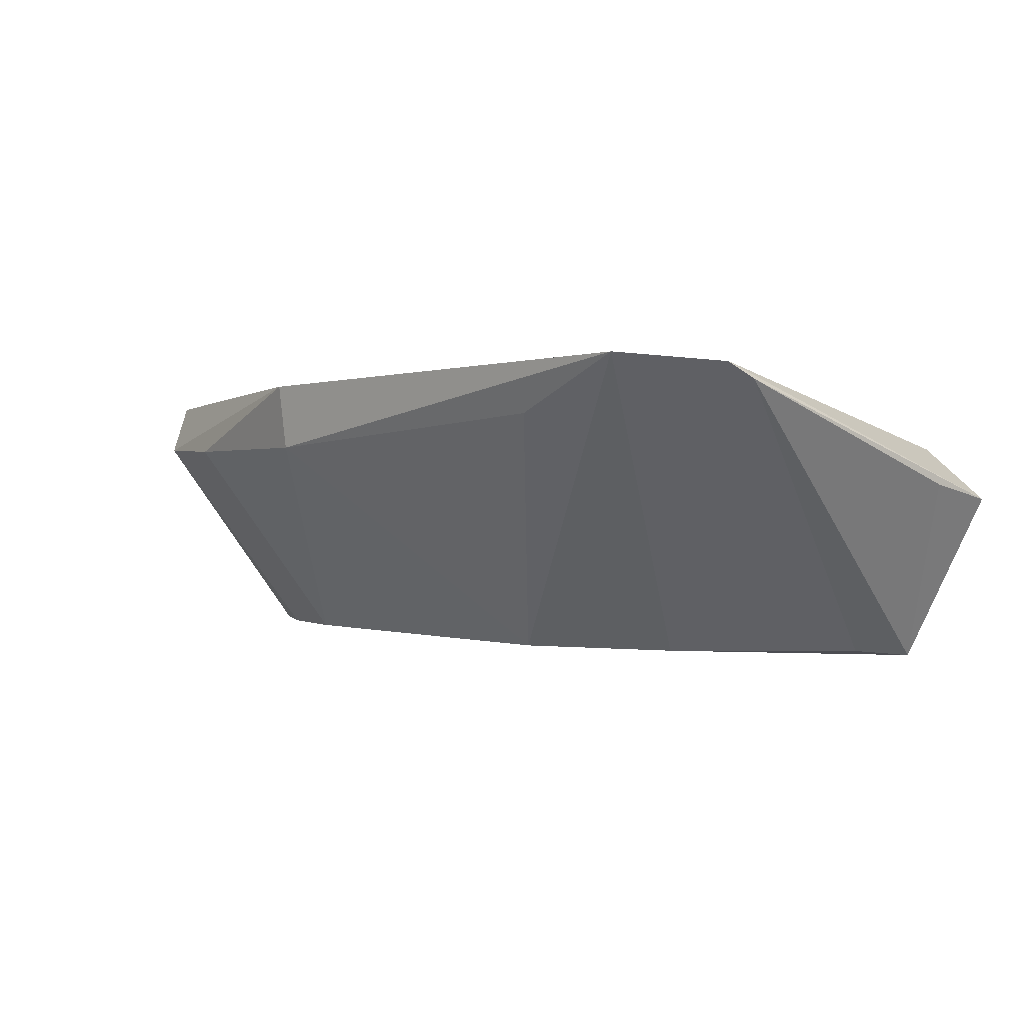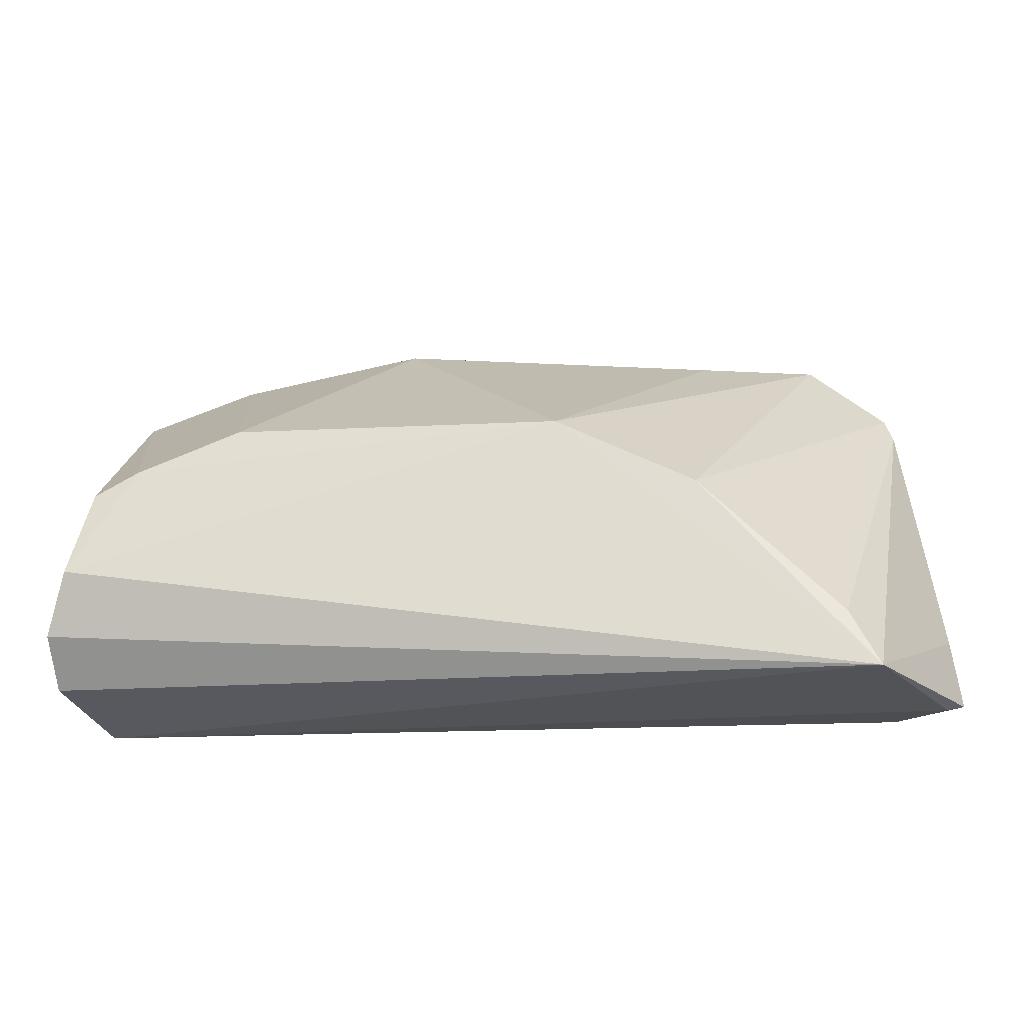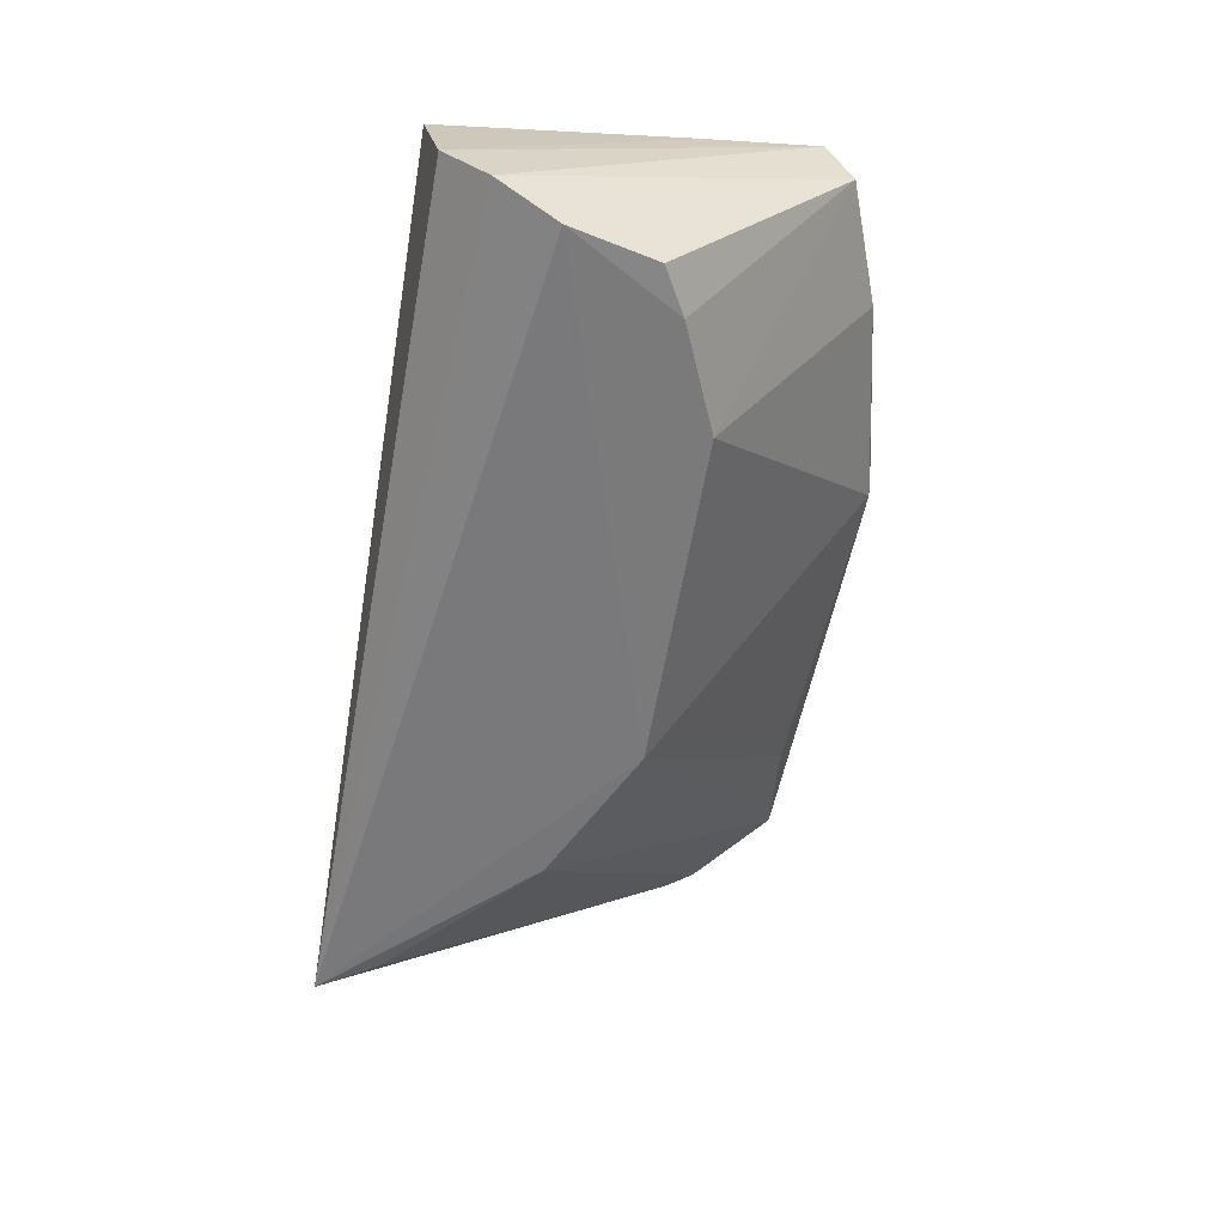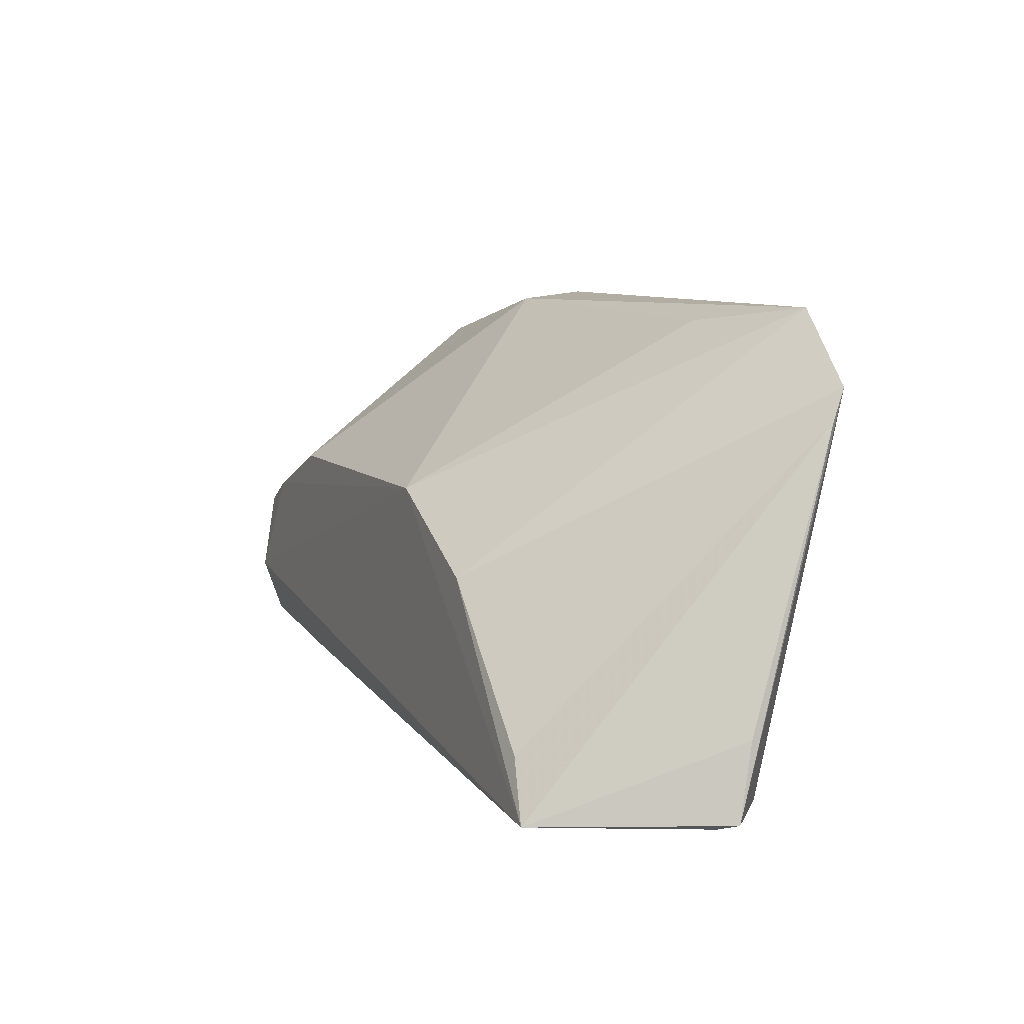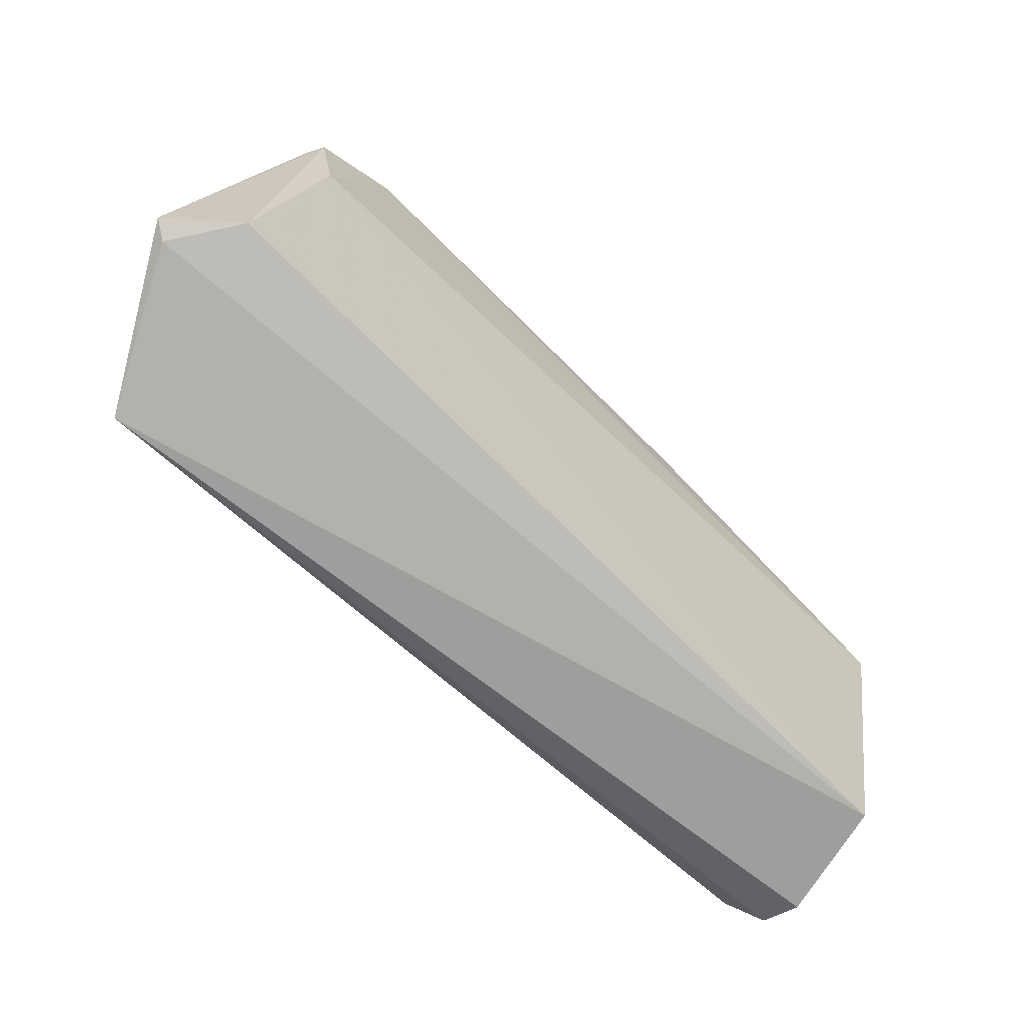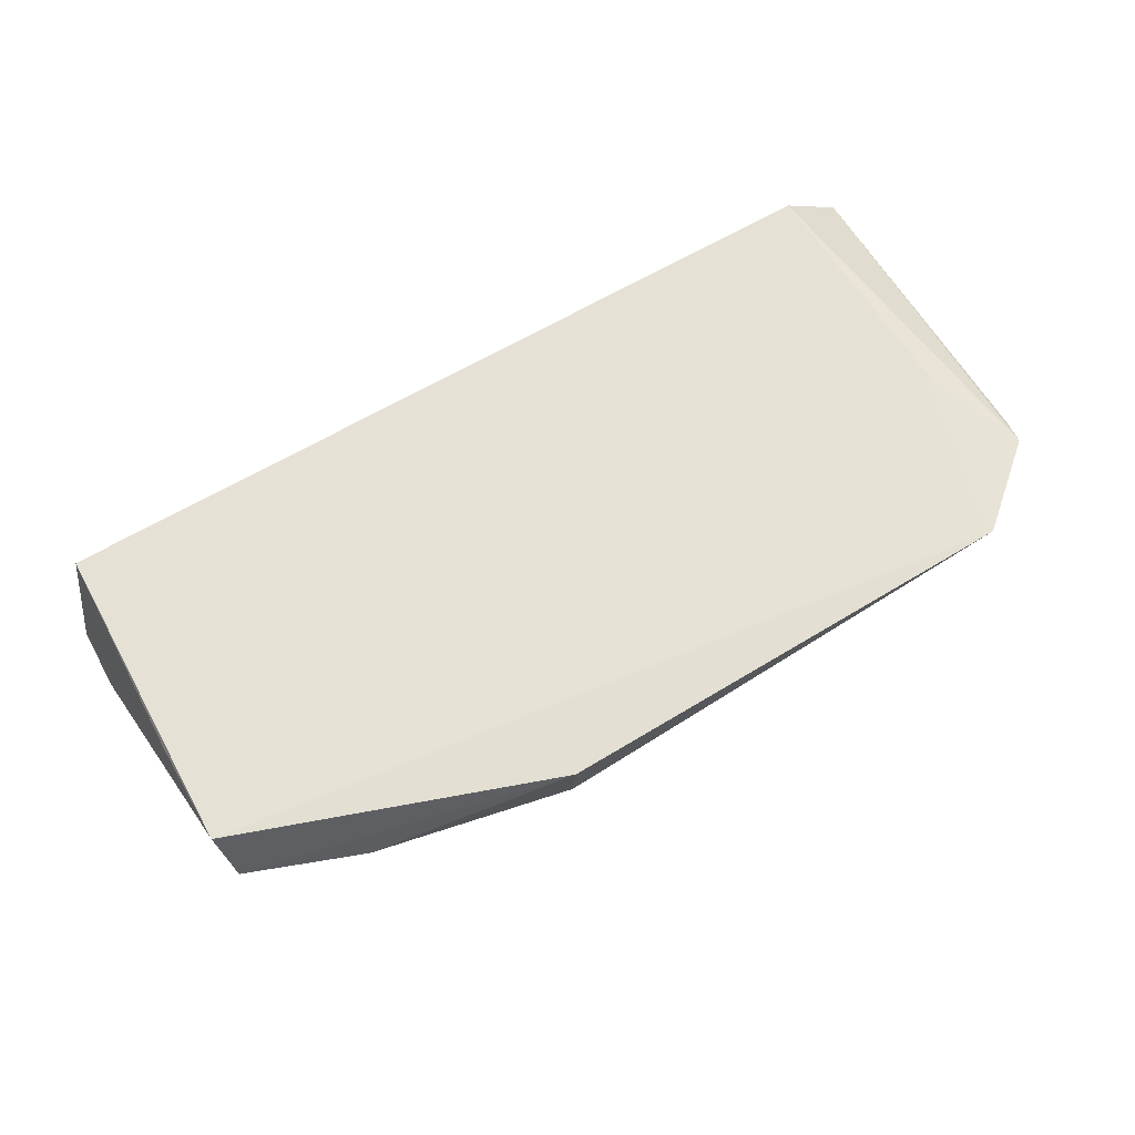
<metadata>
{"format":"obj","ext":"obj","renderer":"f3d","projection":"perspective","resolution":1024,"background":"white","views":[{"elev":1.0,"azim":-136.5,"up":"+Z"},{"elev":-22.4,"azim":-173.5,"up":"+Y"},{"elev":-57.7,"azim":81.5,"up":"+Z"},{"elev":6.7,"azim":-113.8,"up":"+Y"},{"elev":-79.4,"azim":-42.3,"up":"+Y"},{"elev":66.0,"azim":150.9,"up":"+Z"}]}
</metadata>
<code>
v 0.02069 0.03803 0.01779
v 0.02059 0.01617 0.01268
v 0.01943 0.02895 0.001469
v -0.02924 0.01565 0.0006244
v -0.03089 0.0161 0.01442
v 0.02219 0.02004 0.002735
v -0.0272 0.04401 0.0197
v -0.03018 0.03296 0.01845
v -0.03381 0.01561 0.01035
v 0.02207 0.01729 0.005371
v 0.02088 0.02373 0.001084
v 0.001151 0.04438 0.01457
v -0.03495 0.01602 0.01116
v 0.02081 0.03115 0.01589
v -0.01012 0.03257 0.001199
v 0.02022 0.03958 0.01463
v 0.001237 0.04486 0.01865
v -0.03218 0.03962 0.01913
v 0.01667 0.03043 0.001377
v -0.01962 0.04316 0.01641
v 0.01312 0.04205 0.01443
v -0.03264 0.03782 0.0182
v -0.01879 0.02806 0.001087
v 0.01026 0.033 0.001508
v -0.03449 0.02057 0.01212
v -0.02744 0.01923 0.001028
f 8 5 2
f 8 2 1
f 8 1 7
f 9 4 2
f 9 2 5
f 10 2 4
f 10 4 6
f 10 6 1
f 11 6 4
f 13 9 5
f 13 4 9
f 14 10 1
f 14 1 2
f 14 2 10
f 15 11 4
f 16 11 3
f 16 1 6
f 16 6 11
f 17 12 7
f 17 7 1
f 17 1 16
f 18 13 5
f 18 5 8
f 18 8 7
f 19 3 11
f 19 11 15
f 19 16 3
f 20 15 7
f 20 7 12
f 20 12 15
f 21 17 16
f 21 12 17
f 22 13 18
f 23 15 4
f 23 18 7
f 23 7 15
f 24 19 15
f 24 15 12
f 24 12 21
f 24 21 16
f 24 16 19
f 25 22 4
f 25 4 13
f 25 13 22
f 26 22 18
f 26 18 23
f 26 23 4
f 26 4 22

</code>
